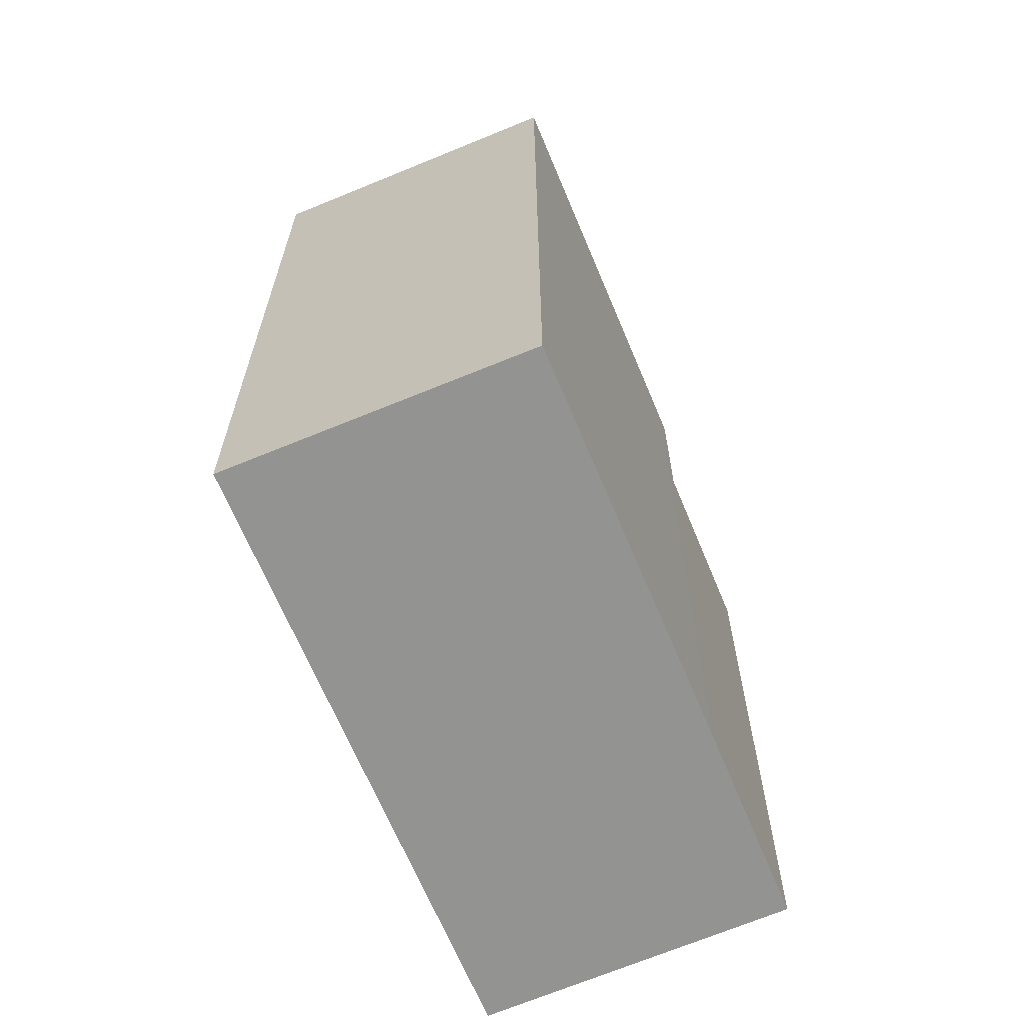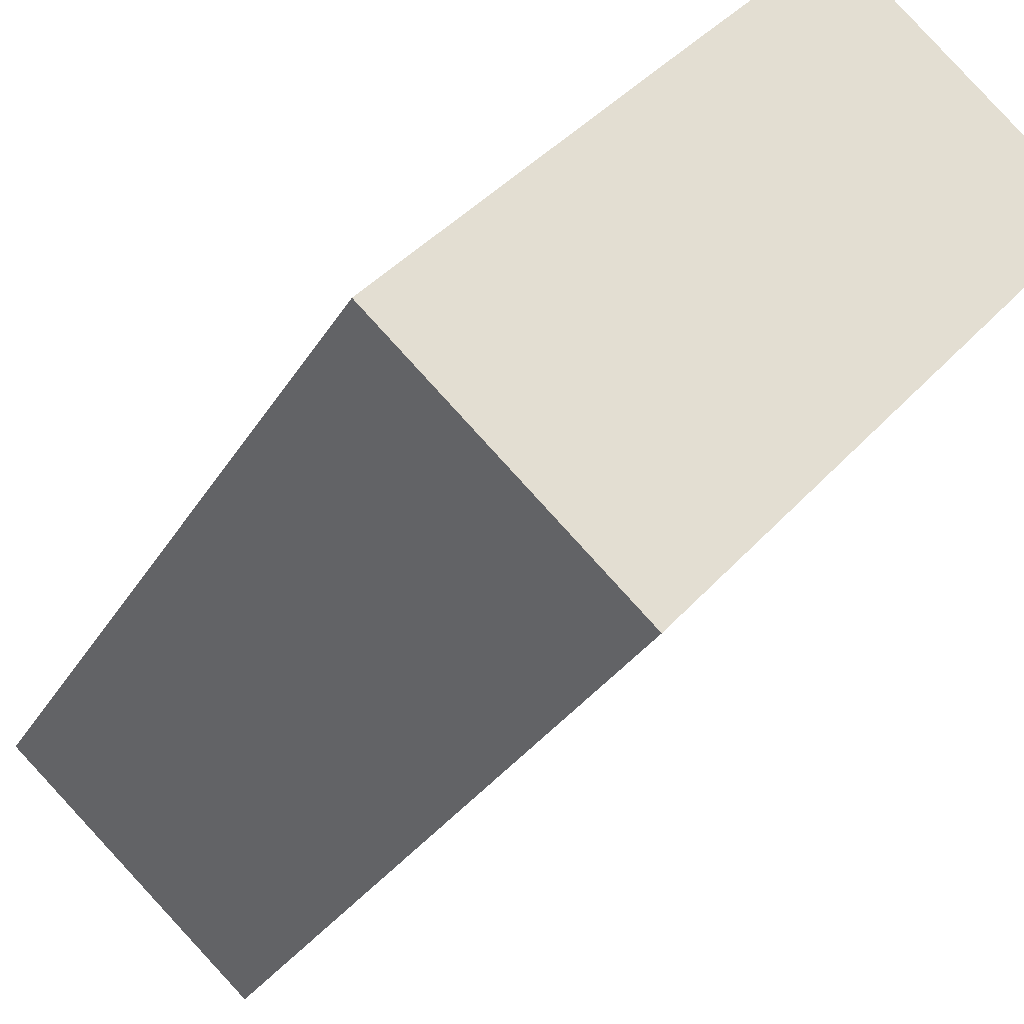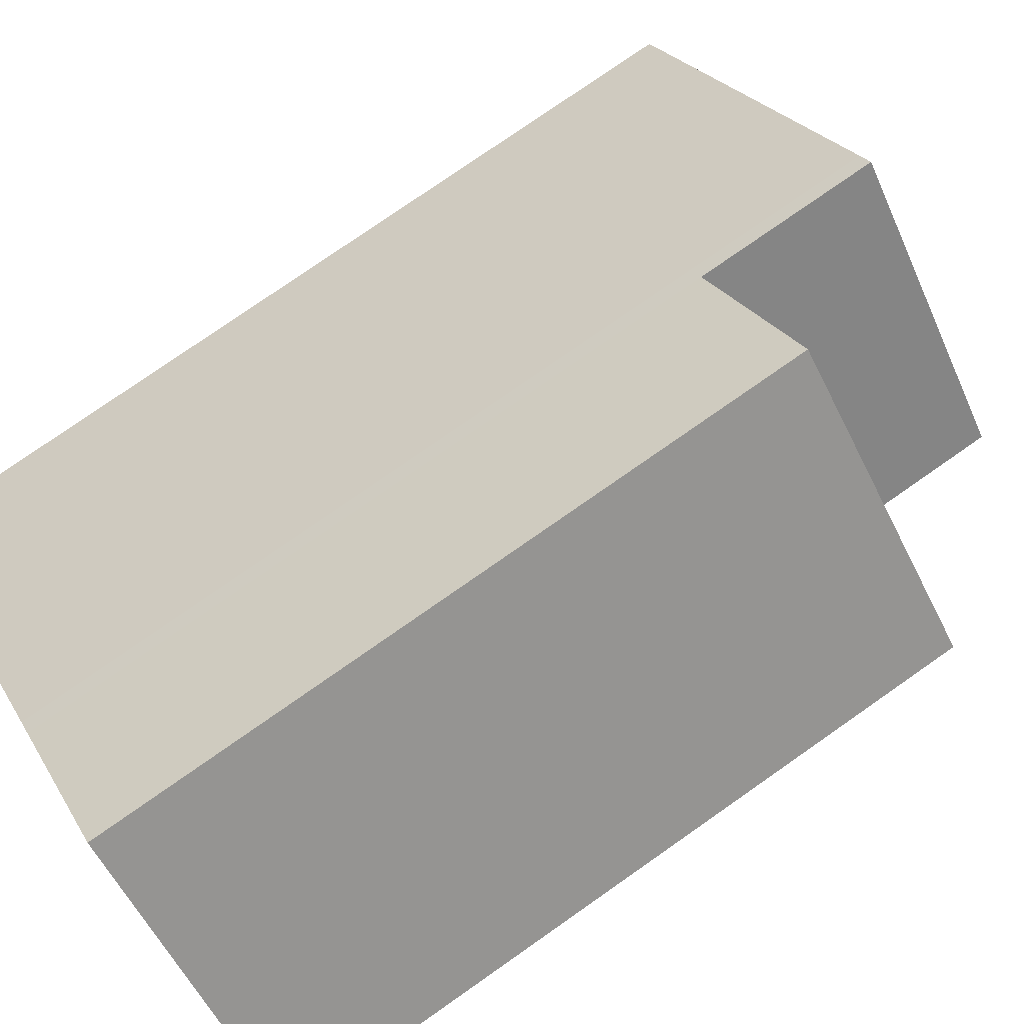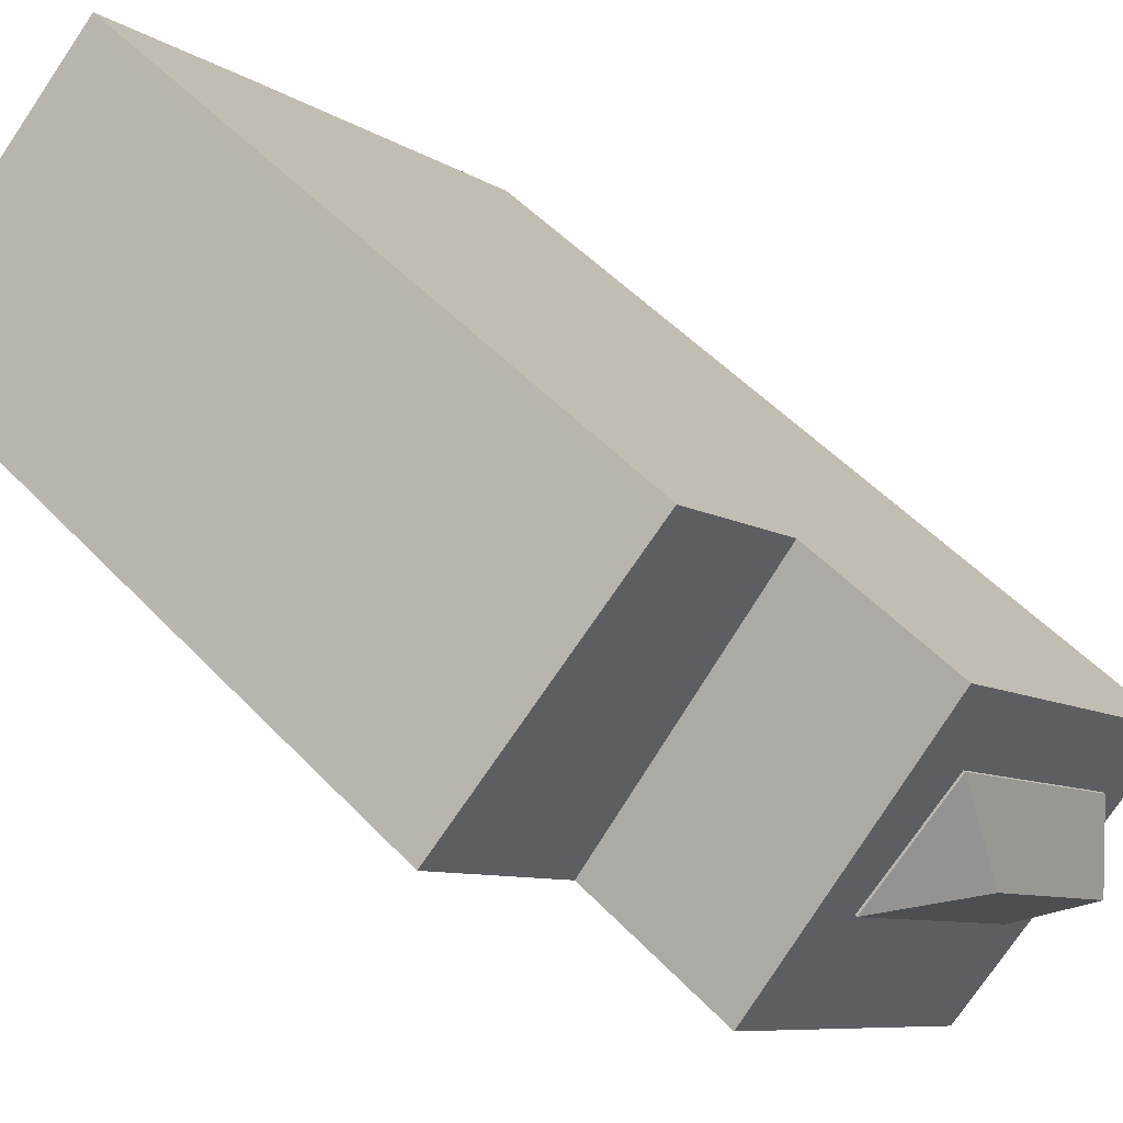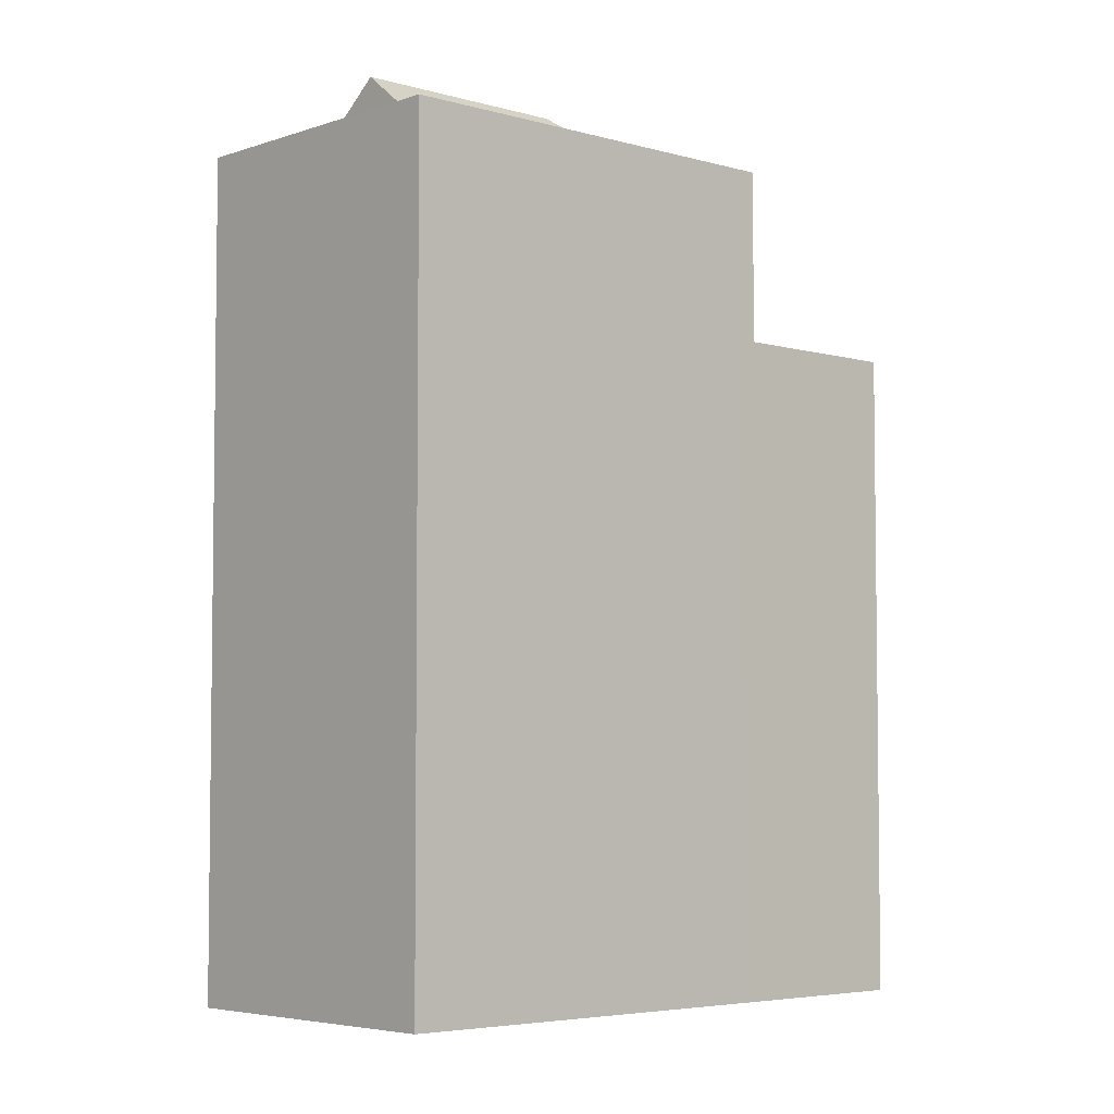
<metadata>
{"format":"obj","ext":"obj","renderer":"f3d","projection":"perspective","resolution":1024,"background":"white","views":[{"elev":-66.6,"azim":-115.7,"up":"+Y"},{"elev":-28.8,"azim":-24.7,"up":"+Z"},{"elev":77.2,"azim":55.0,"up":"+Z"},{"elev":51.5,"azim":138.3,"up":"+Z"},{"elev":-4.8,"azim":-90.7,"up":"+Y"}]}
</metadata>
<code>
v  5.388 16.03 4.054
v  1.637 15.99 -0.154
v  5.388 15.99 4.054
v  1.637 16.03 -0.154
v  6.141 12.65 5.629
v  5.559 15.99 6.262
v  5.559 12.65 6.262
v  6.141 15.99 5.629
v  6.471 12.65 5.269
v  6.471 15.99 5.269
v  8.241 12.65 3.344
v  8.241 15.99 3.344
v  9.679 12.65 1.779
v  9.679 15.99 1.779
v  9.8 12.65 1.915
v  12.51 -3.033e-16 4.953
v  9.8 -1.173e-16 1.915
v  12.51 12.65 4.953
v  5.503 17.04 2.227
v  3.599 16.03 -1.864
v  2.618 17.04 -1.009
v  7.35 16.03 2.344
v  7.946 -5.467e-16 8.928
v  7.946 12.65 8.928
v  4.503 2.466e-16 -4.027
v  4.503 15.99 -4.027
v  9.679 -1.089e-16 1.779
v  5.559 -3.834e-16 6.262
v  5.303 15.99 5.977
v  5.303 -3.66e-16 5.977
v  0 0 0
v  0 15.99 9.791e-16
v  0.987 5.407e-17 -0.883
v  2.927 1.603e-16 -2.618
v  7.35 15.99 2.344
v  3.599 15.99 -1.864
v  0.987 15.99 -0.883
v  2.927 15.99 -2.618
v  2.618 15.99 -1.009
g defaultobject
f 1 2 3
f 2 1 4
f 5 6 7
f 6 5 8
f 8 5 9
f 8 9 10
f 10 9 11
f 10 11 12
f 12 11 13
f 12 13 14
f 15 16 17
f 16 15 18
f 19 20 21
f 20 19 22
f 18 23 16
f 23 18 24
f 14 25 26
f 25 14 13
f 25 13 15
f 25 15 17
f 25 17 27
f 24 7 23
f 28 29 30
f 29 28 7
f 7 28 23
f 29 7 6
f 29 31 30
f 31 29 32
f 19 1 22
f 23 17 16
f 17 23 28
f 17 28 30
f 17 30 31
f 17 31 27
f 27 31 25
f 25 31 33
f 25 33 34
f 22 3 35
f 3 22 1
f 20 35 36
f 35 20 22
f 29 37 32
f 37 29 38
f 38 29 6
f 38 6 8
f 38 8 10
f 38 10 12
f 38 12 26
f 26 12 14
f 18 7 24
f 7 18 5
f 5 18 9
f 9 18 11
f 11 18 15
f 11 15 13
f 19 4 1
f 4 19 21
f 37 31 32
f 31 37 33
f 33 37 38
f 33 38 34
f 34 38 26
f 34 26 25
f 21 2 4
f 2 21 39
f 39 21 20
f 39 20 36

</code>
